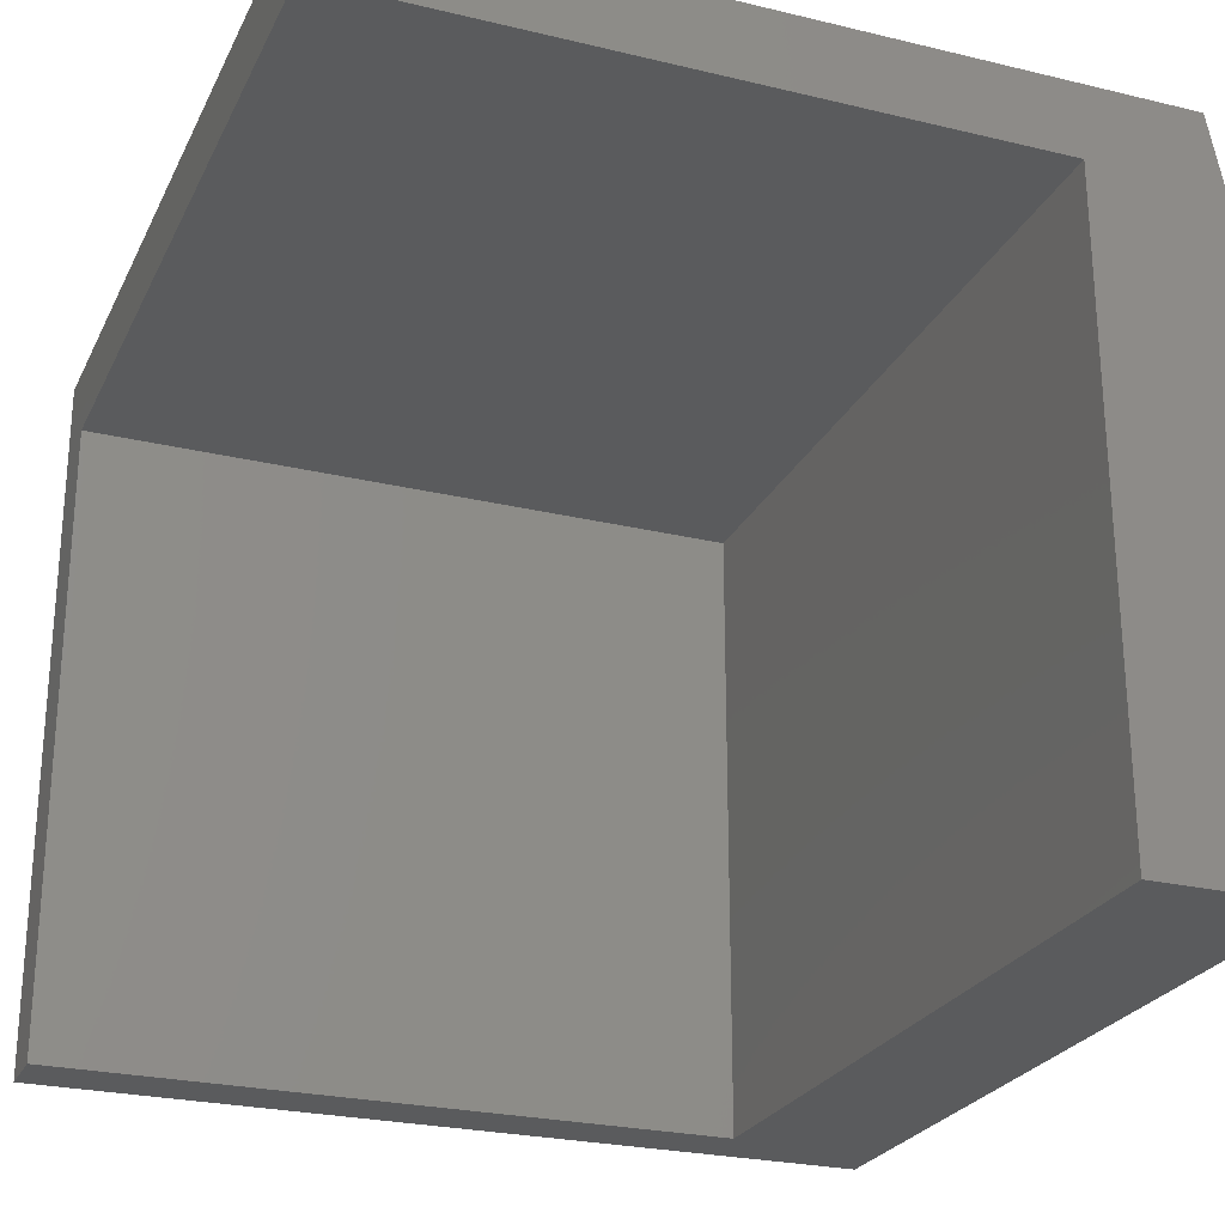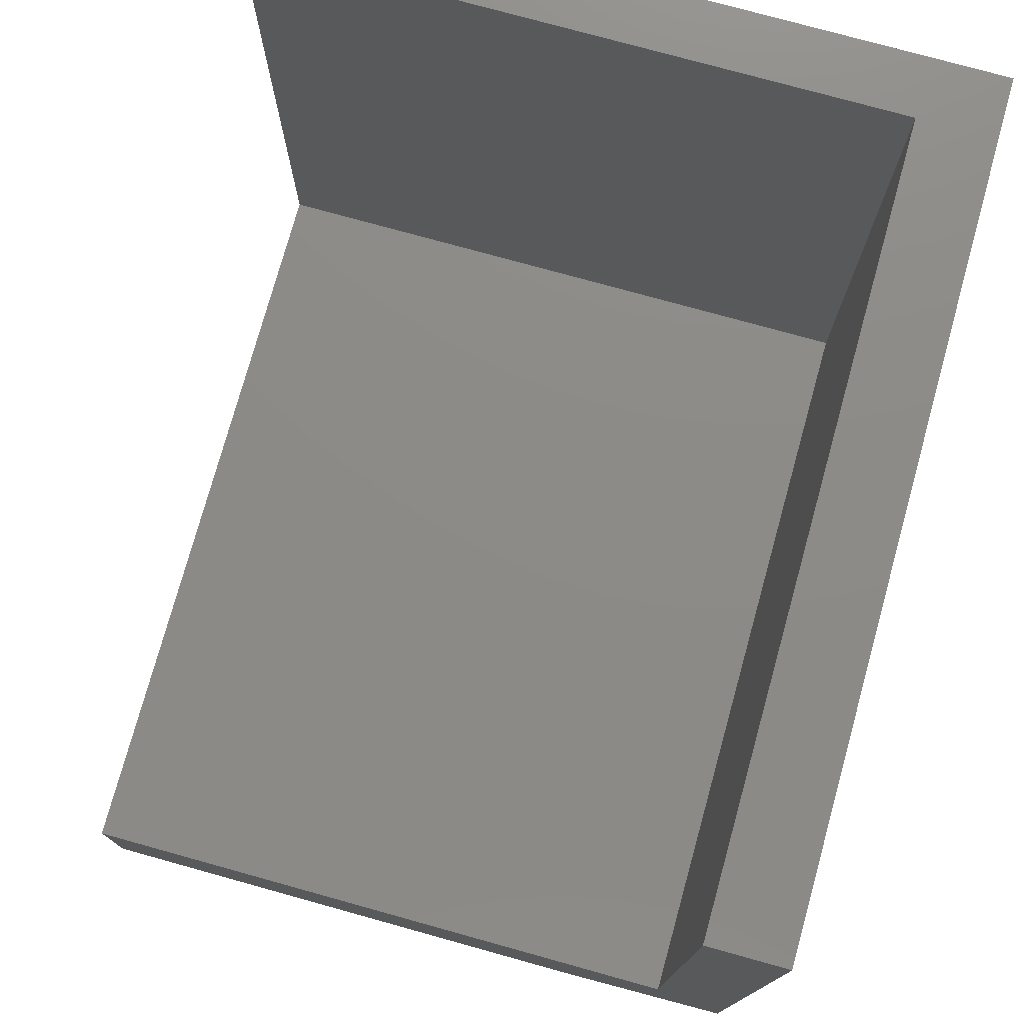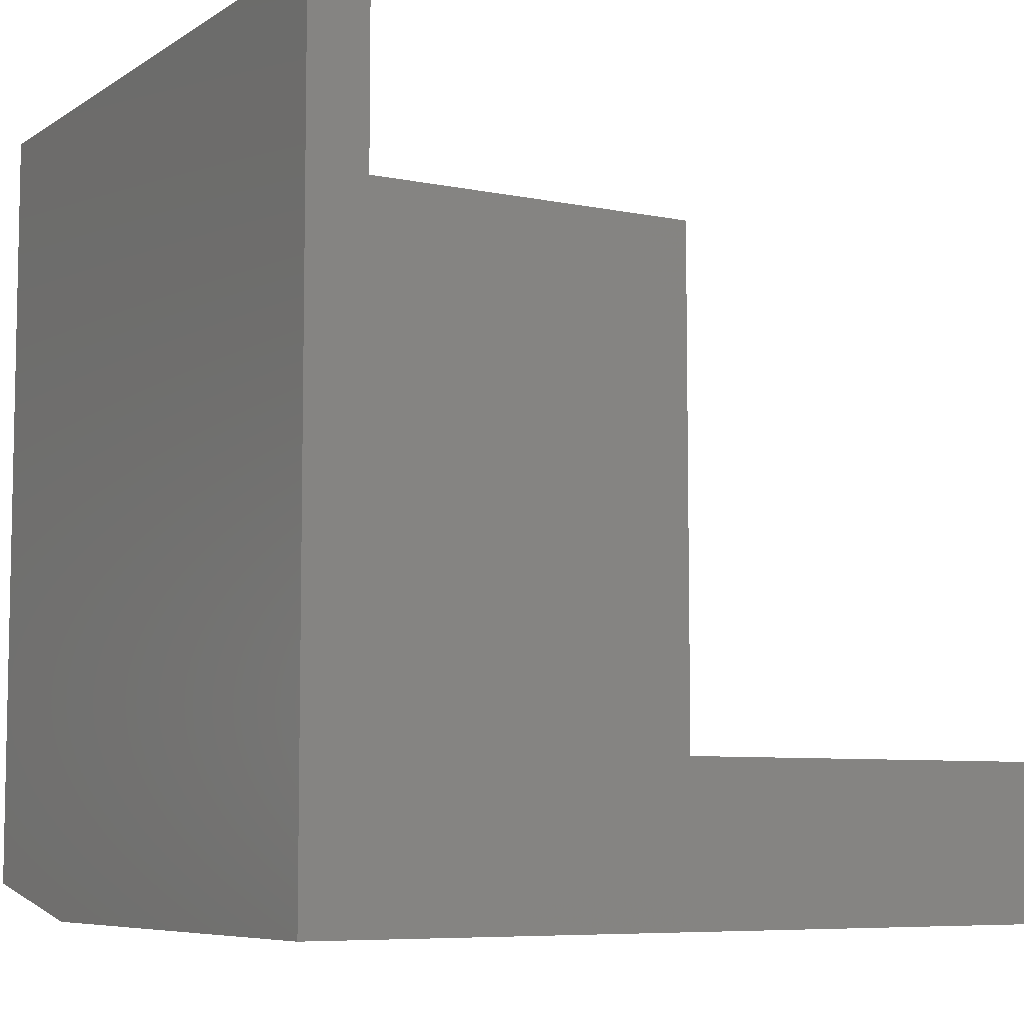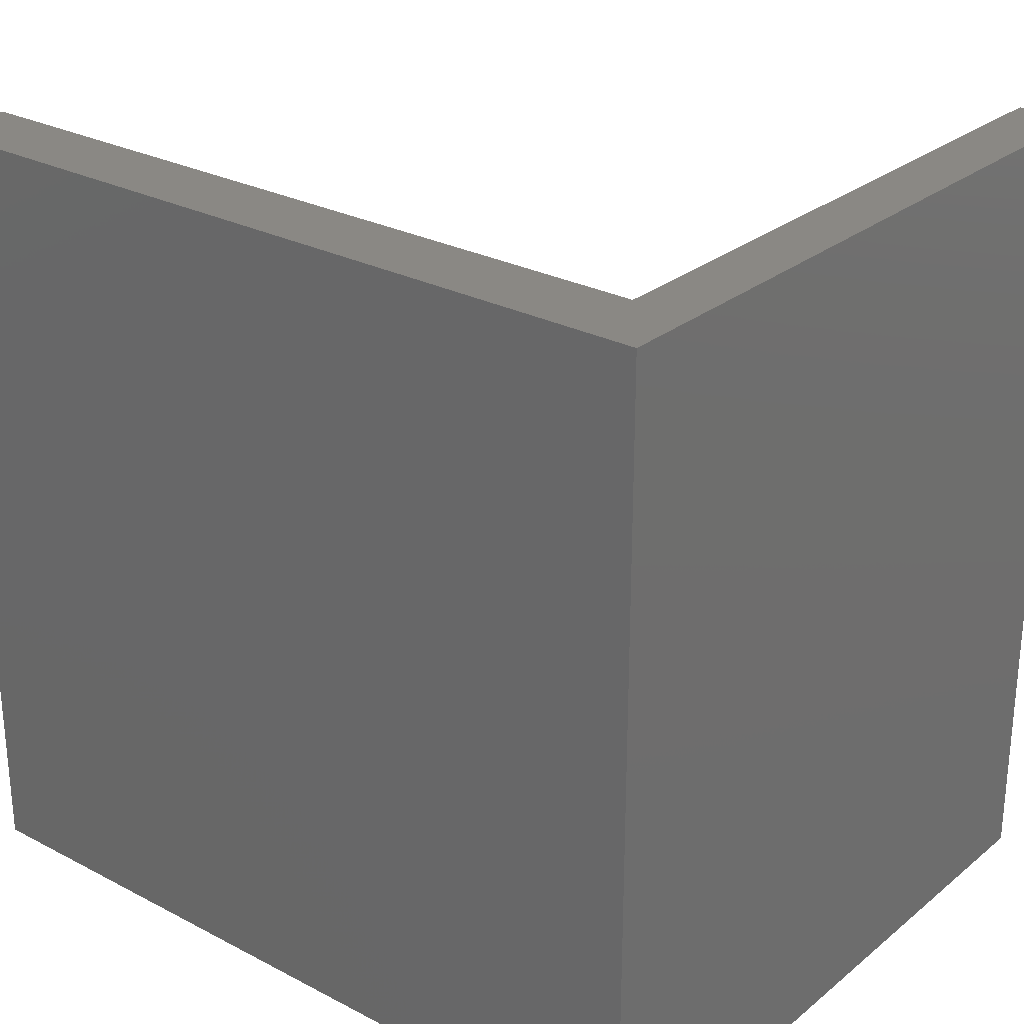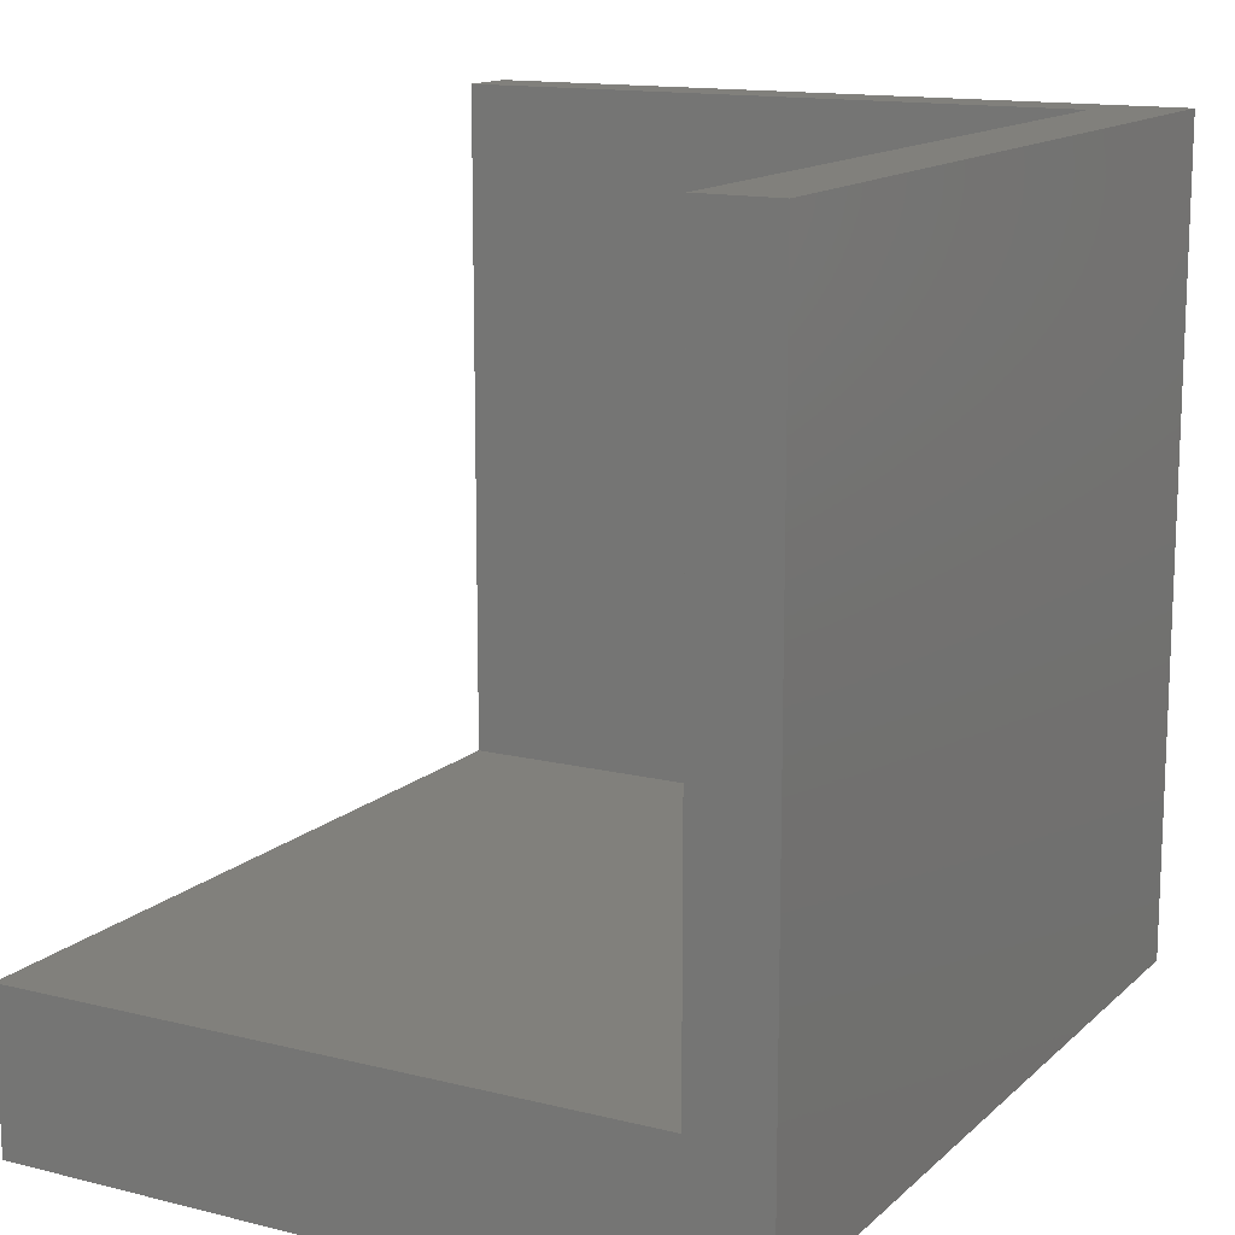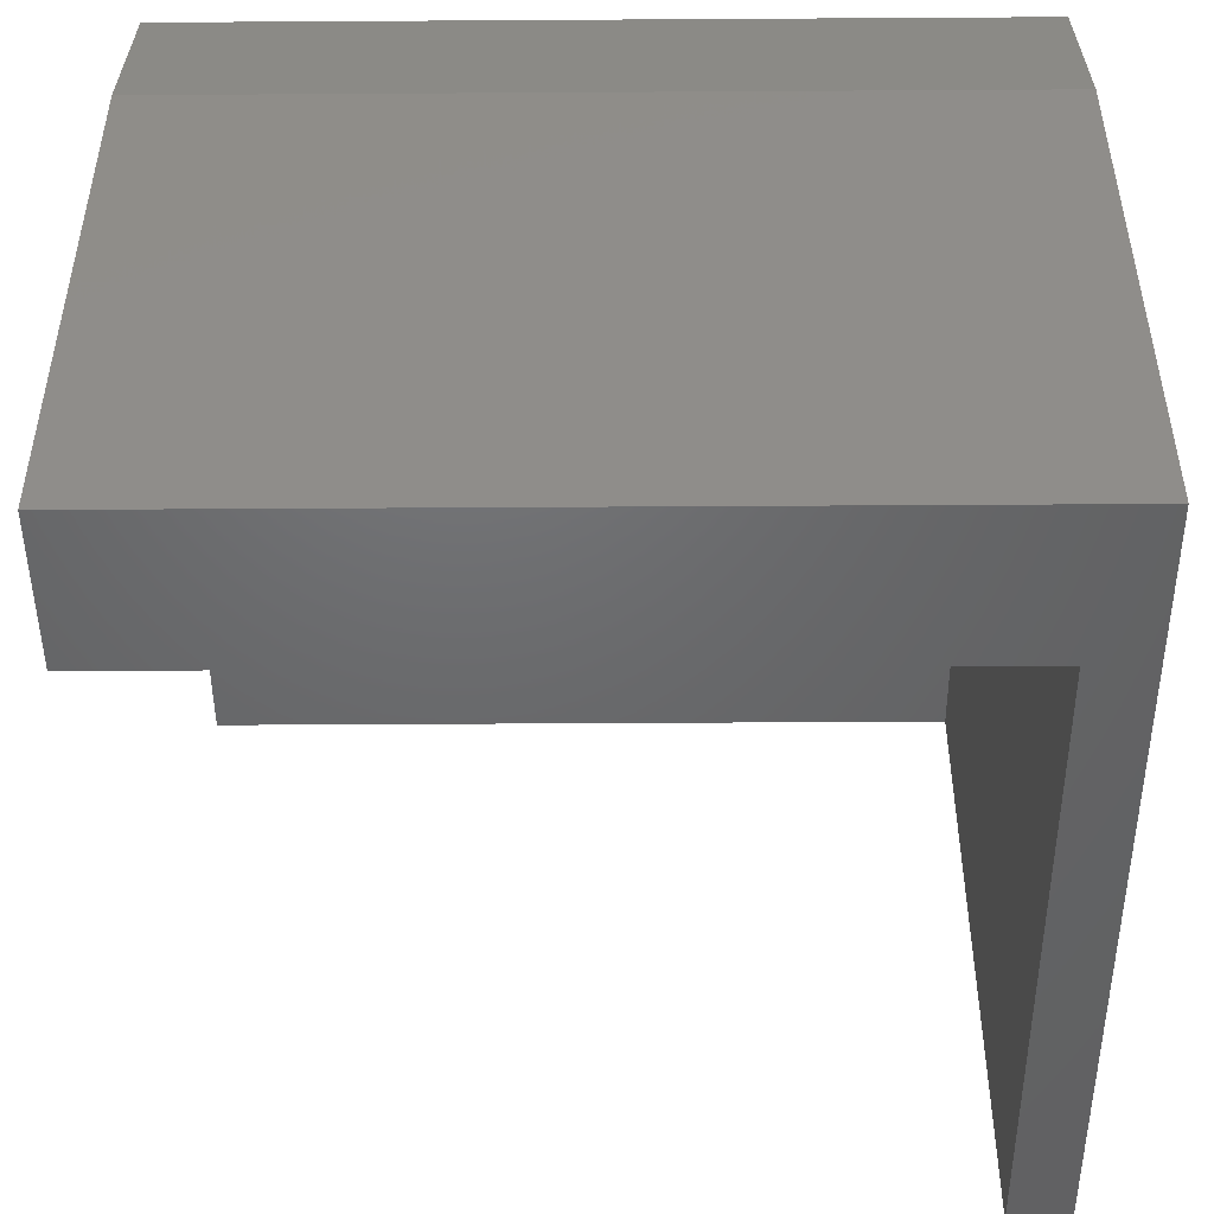
<metadata>
{"format":"stl","ext":"stl","renderer":"f3d","projection":"perspective","resolution":1024,"background":"white","views":[{"elev":-25.3,"azim":68.8,"up":"+Y"},{"elev":76.4,"azim":105.5,"up":"+Z"},{"elev":-7.1,"azim":-30.5,"up":"+Z"},{"elev":27.1,"azim":-141.0,"up":"+Z"},{"elev":14.0,"azim":118.8,"up":"+Z"},{"elev":-47.9,"azim":-179.6,"up":"+Y"}]}
</metadata>
<code>
# stl→obj: 16 verts, 28 faces
v 0.05469 -0.6406 0.75
v 0 -0.6406 0.75
v 0.05469 -0.6406 0.1406
v 0 -0.6406 0
v 0.7422 -0.6406 0.1406
v 0.7422 -0.6406 0
v 0 0 0.75
v 0.05469 -0.06891 0.75
v 0.7422 0 0.75
v 0.7422 -0.06891 0.75
v 0.7422 0 0.03125
v 0.7422 -0.1562 0
v 0.7422 -0.06891 0.1406
v 0.05469 -0.06891 0.1406
v 0 -0.1562 0
v 0 0 0.03125
f 1 2 3
f 3 2 4
f 3 4 5
f 5 4 6
f 2 1 7
f 7 1 8
f 7 8 9
f 9 8 10
f 11 6 12
f 9 10 11
f 11 10 13
f 11 13 6
f 6 13 5
f 3 5 14
f 14 5 13
f 8 1 14
f 14 1 3
f 13 10 14
f 14 10 8
f 4 15 6
f 6 15 12
f 2 7 4
f 4 7 16
f 4 16 15
f 11 16 9
f 9 16 7
f 11 12 16
f 16 12 15

</code>
